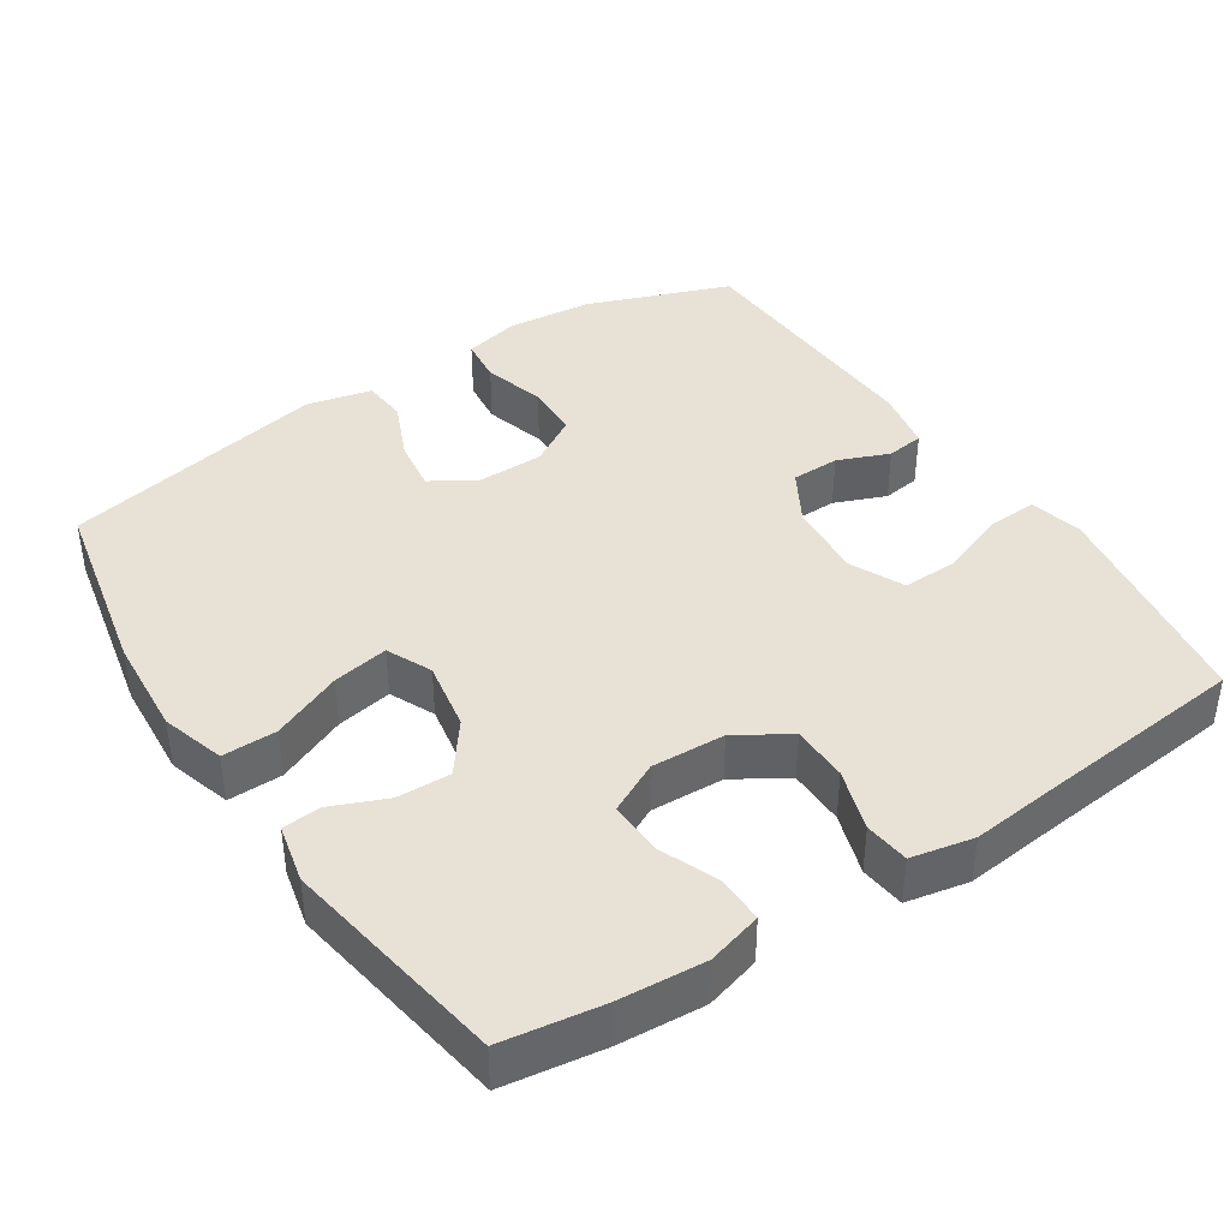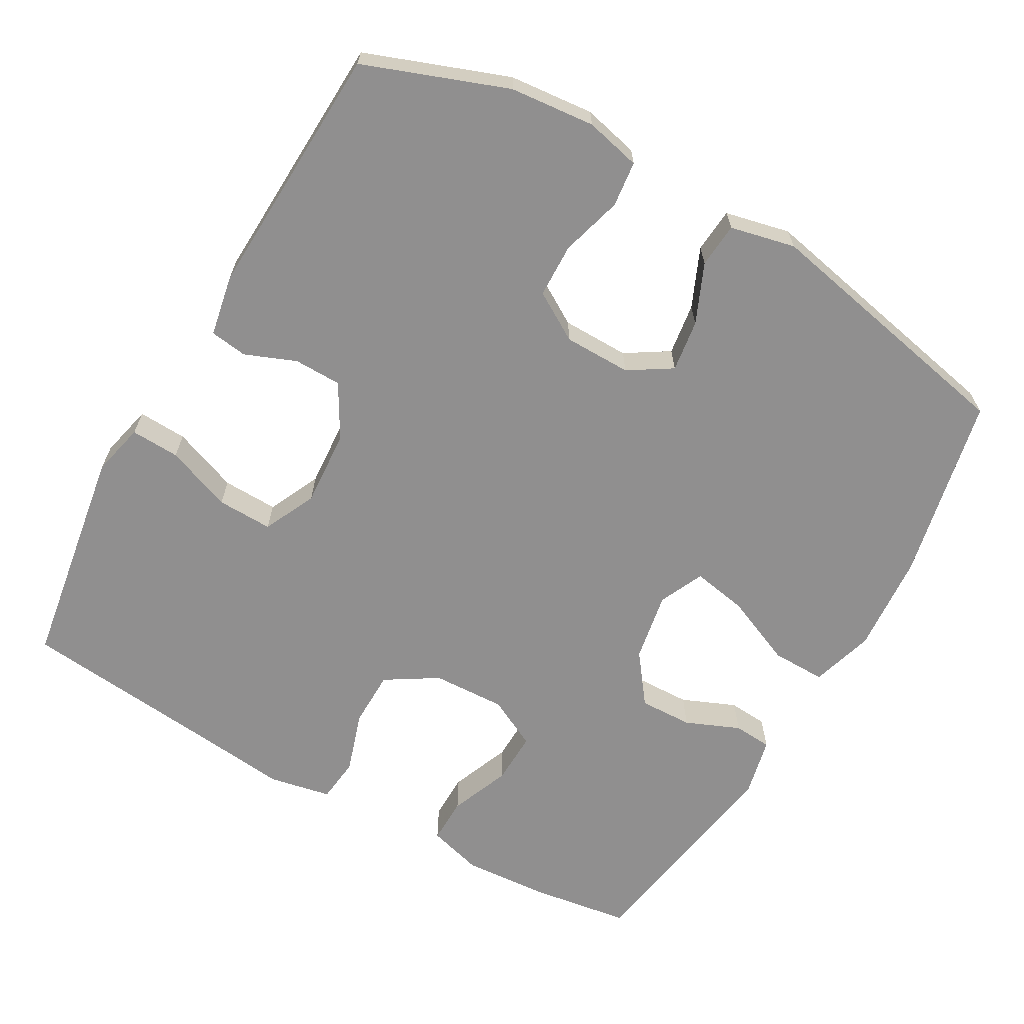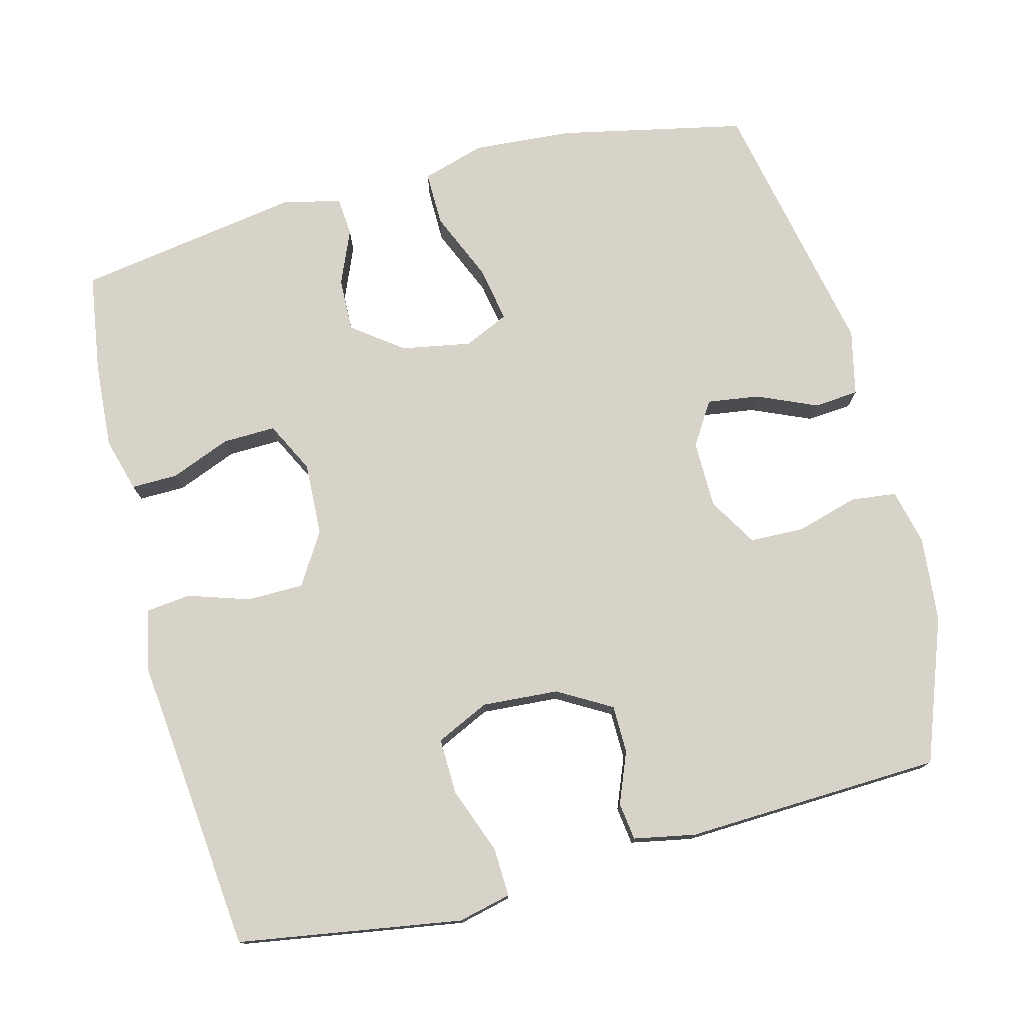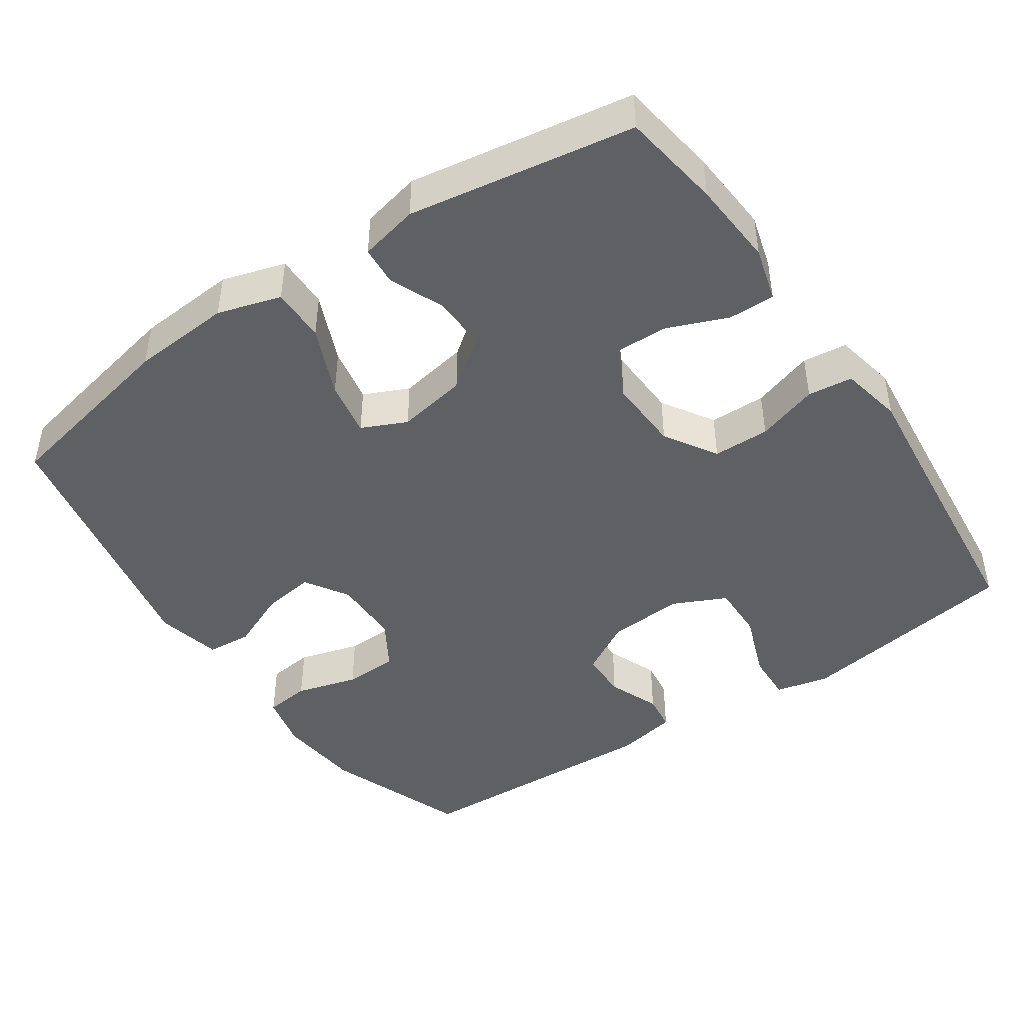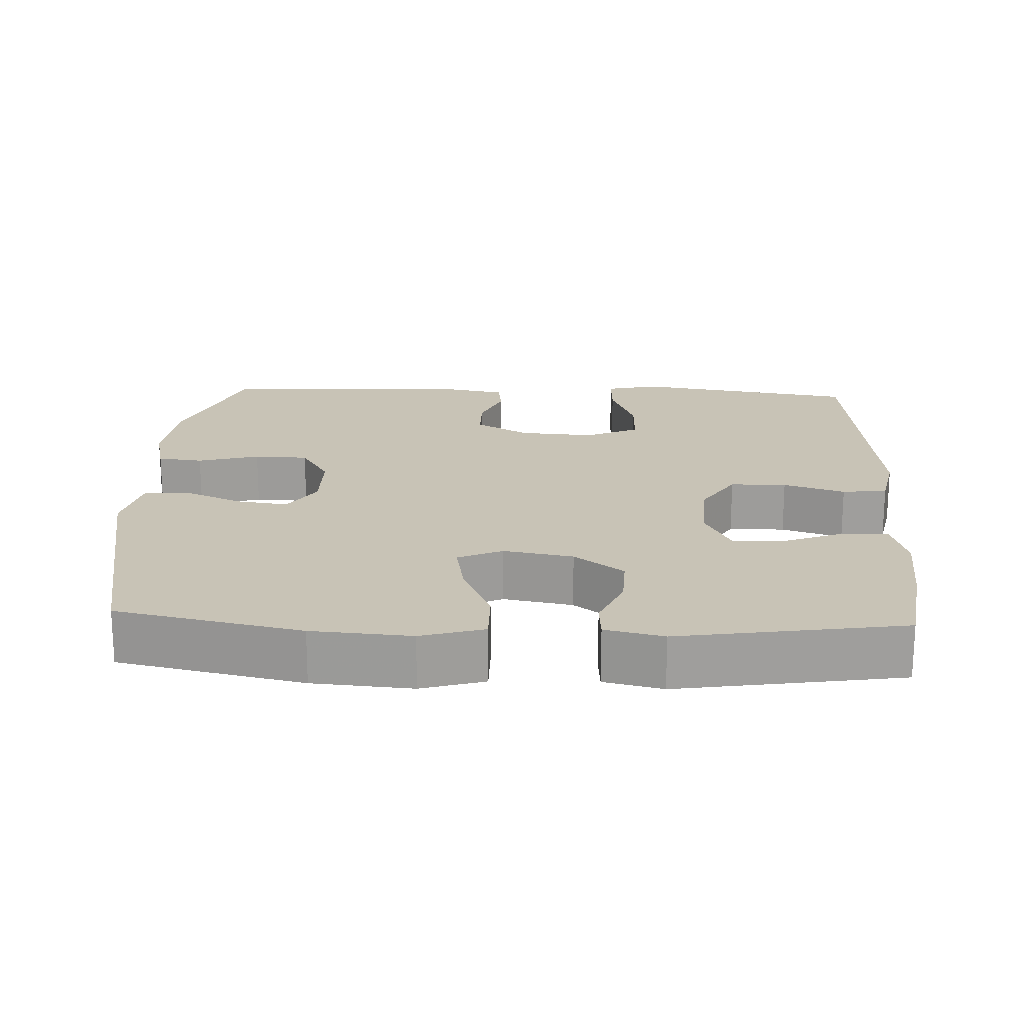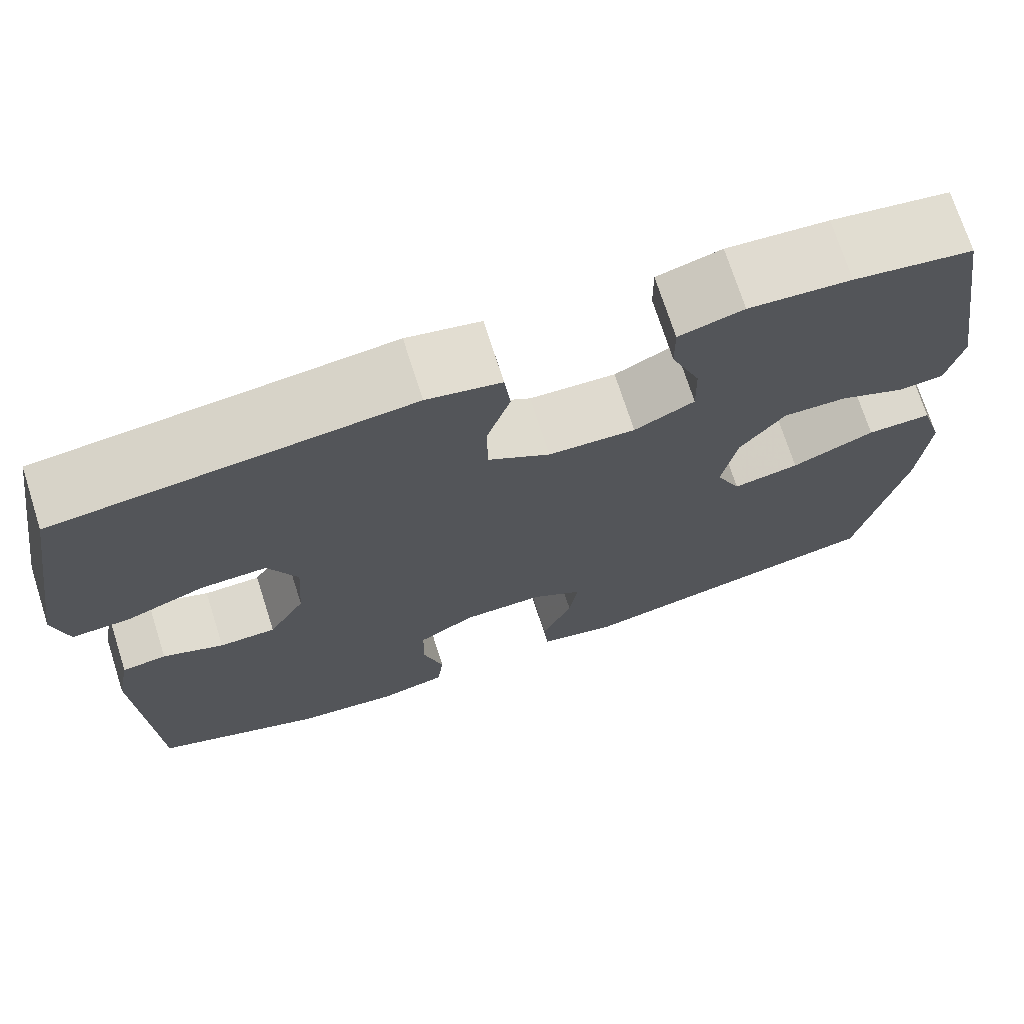
<metadata>
{"format":"obj","ext":"obj","renderer":"f3d","projection":"perspective","resolution":1024,"background":"white","views":[{"elev":40.5,"azim":-33.2,"up":"+Y"},{"elev":-65.4,"azim":150.4,"up":"+Y"},{"elev":76.3,"azim":75.6,"up":"+Y"},{"elev":-44.9,"azim":-55.6,"up":"+Y"},{"elev":19.5,"azim":-87.3,"up":"+Y"},{"elev":72.0,"azim":162.3,"up":"+Z"}]}
</metadata>
<code>
v 0.5 0.07 -0.5
v 0.305 0.07 -0.572
v 0.189 0.07 -0.583
v 0.113 0.07 -0.565
v 0.106 0.07 -0.503
v 0.13 0.07 -0.419
v 0.128 0.07 -0.345
v 0.062 0.07 -0.305
v -0.03 0.07 -0.304
v -0.089 0.07 -0.341
v -0.079 0.07 -0.412
v -0.044 0.07 -0.493
v -0.049 0.07 -0.554
v -0.138 0.07 -0.574
v -0.5 0.07 -0.5
v -0.553 0.07 -0.247
v -0.563 0.07 -0.111
v -0.537 0.07 -0.025
v -0.463 0.07 -0.026
v -0.368 0.07 -0.067
v -0.292 0.07 -0.081
v -0.264 0.07 -0.02
v -0.281 0.07 0.075
v -0.332 0.07 0.143
v -0.405 0.07 0.141
v -0.479 0.07 0.11
v -0.532 0.07 0.114
v -0.55 0.07 0.194
v -0.5 0.07 0.5
v -0.364 0.07 0.52
v -0.247 0.07 0.528
v -0.173 0.07 0.507
v -0.174 0.07 0.444
v -0.207 0.07 0.362
v -0.209 0.07 0.29
v -0.14 0.07 0.255
v -0.04 0.07 0.259
v 0.031 0.07 0.303
v 0.032 0.07 0.38
v 0.005 0.07 0.464
v 0.012 0.07 0.525
v 0.097 0.07 0.542
v 0.226 0.07 0.528
v 0.5 0.07 0.5
v 0.53 0.07 0.31
v 0.548 0.07 0.195
v 0.531 0.07 0.123
v 0.464 0.07 0.126
v 0.374 0.07 0.16
v 0.298 0.07 0.162
v 0.264 0.07 0.09
v 0.271 0.07 -0.014
v 0.313 0.07 -0.087
v 0.378 0.07 -0.088
v 0.448 0.07 -0.06
v 0.499 0.07 -0.067
v 0.515 0.07 -0.151
v 0.5 0 -0.5
v 0.305 0 -0.572
v 0.189 0 -0.583
v 0.113 0 -0.565
v 0.106 0 -0.503
v 0.13 0 -0.419
v 0.128 0 -0.345
v 0.062 0 -0.305
v -0.03 0 -0.304
v -0.089 0 -0.341
v -0.079 0 -0.412
v -0.044 0 -0.493
v -0.049 0 -0.554
v -0.138 0 -0.574
v -0.5 0 -0.5
v -0.553 0 -0.247
v -0.563 0 -0.111
v -0.537 0 -0.025
v -0.463 0 -0.026
v -0.368 0 -0.067
v -0.292 0 -0.081
v -0.264 0 -0.02
v -0.281 0 0.075
v -0.332 0 0.143
v -0.405 0 0.141
v -0.479 0 0.11
v -0.532 0 0.114
v -0.55 0 0.194
v -0.5 0 0.5
v -0.364 0 0.52
v -0.247 0 0.528
v -0.173 0 0.507
v -0.174 0 0.444
v -0.207 0 0.362
v -0.209 0 0.29
v -0.14 0 0.255
v -0.04 0 0.259
v 0.031 0 0.303
v 0.032 0 0.38
v 0.005 0 0.464
v 0.012 0 0.525
v 0.097 0 0.542
v 0.226 0 0.528
v 0.5 0 0.5
v 0.53 0 0.31
v 0.548 0 0.195
v 0.531 0 0.123
v 0.464 0 0.126
v 0.374 0 0.16
v 0.298 0 0.162
v 0.264 0 0.09
v 0.271 0 -0.014
v 0.313 0 -0.087
v 0.378 0 -0.088
v 0.448 0 -0.06
v 0.499 0 -0.067
v 0.515 0 -0.151
f 54 55 56 57
f 53 54 57 1
f 52 53 1 2
f 51 52 2 3
f 46 47 48 49
f 46 49 50
f 43 44 45 46
f 43 46 50
f 42 43 50 51
f 39 40 41 42
f 38 39 42 51
f 31 32 33 34
f 31 34 35
f 30 31 35
f 29 30 35
f 28 29 35
f 25 26 27 28
f 24 25 28 35
f 23 24 35 36
f 17 18 19 20
f 17 20 21
f 16 17 21
f 15 16 21
f 14 15 21
f 11 12 13 14
f 10 11 14 21
f 9 10 21 22
f 3 4 5 6
f 3 6 7
f 51 3 7
f 37 38 51 7
f 36 37 7 8
f 22 23 36
f 8 9 22 36
f 114 113 112 111
f 58 114 111 110
f 59 58 110 109
f 60 59 109 108
f 106 105 104 103
f 107 106 103
f 103 102 101 100
f 107 103 100
f 108 107 100 99
f 99 98 97 96
f 108 99 96 95
f 91 90 89 88
f 92 91 88
f 92 88 87
f 92 87 86
f 92 86 85
f 85 84 83 82
f 92 85 82 81
f 93 92 81 80
f 77 76 75 74
f 78 77 74
f 78 74 73
f 78 73 72
f 78 72 71
f 71 70 69 68
f 78 71 68 67
f 79 78 67 66
f 63 62 61 60
f 64 63 60
f 64 60 108
f 64 108 95 94
f 65 64 94 93
f 93 80 79
f 93 79 66 65
f 1 58 59 2
f 2 59 60 3
f 3 60 61 4
f 4 61 62 5
f 5 62 63 6
f 6 63 64 7
f 7 64 65 8
f 8 65 66 9
f 9 66 67 10
f 10 67 68 11
f 11 68 69 12
f 12 69 70 13
f 13 70 71 14
f 14 71 72 15
f 15 72 73 16
f 16 73 74 17
f 17 74 75 18
f 18 75 76 19
f 19 76 77 20
f 20 77 78 21
f 21 78 79 22
f 22 79 80 23
f 23 80 81 24
f 24 81 82 25
f 25 82 83 26
f 26 83 84 27
f 27 84 85 28
f 28 85 86 29
f 29 86 87 30
f 30 87 88 31
f 31 88 89 32
f 32 89 90 33
f 33 90 91 34
f 34 91 92 35
f 35 92 93 36
f 36 93 94 37
f 37 94 95 38
f 38 95 96 39
f 39 96 97 40
f 40 97 98 41
f 41 98 99 42
f 42 99 100 43
f 43 100 101 44
f 44 101 102 45
f 45 102 103 46
f 46 103 104 47
f 47 104 105 48
f 48 105 106 49
f 49 106 107 50
f 50 107 108 51
f 51 108 109 52
f 52 109 110 53
f 53 110 111 54
f 54 111 112 55
f 55 112 113 56
f 56 113 114 57
f 57 114 58 1

</code>
